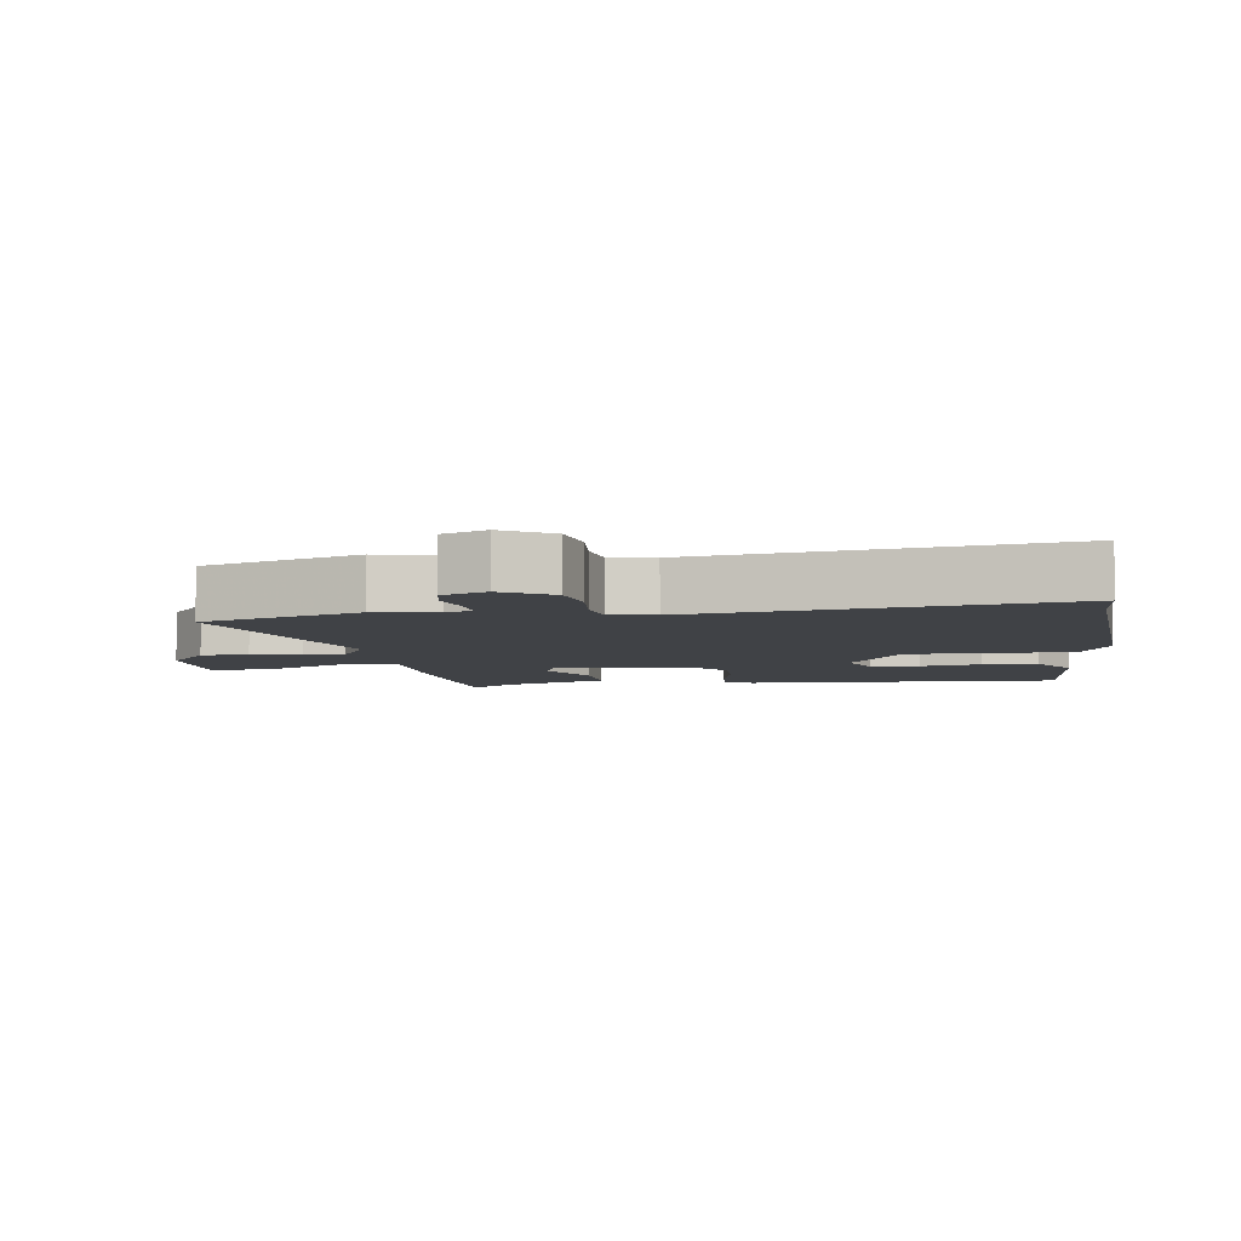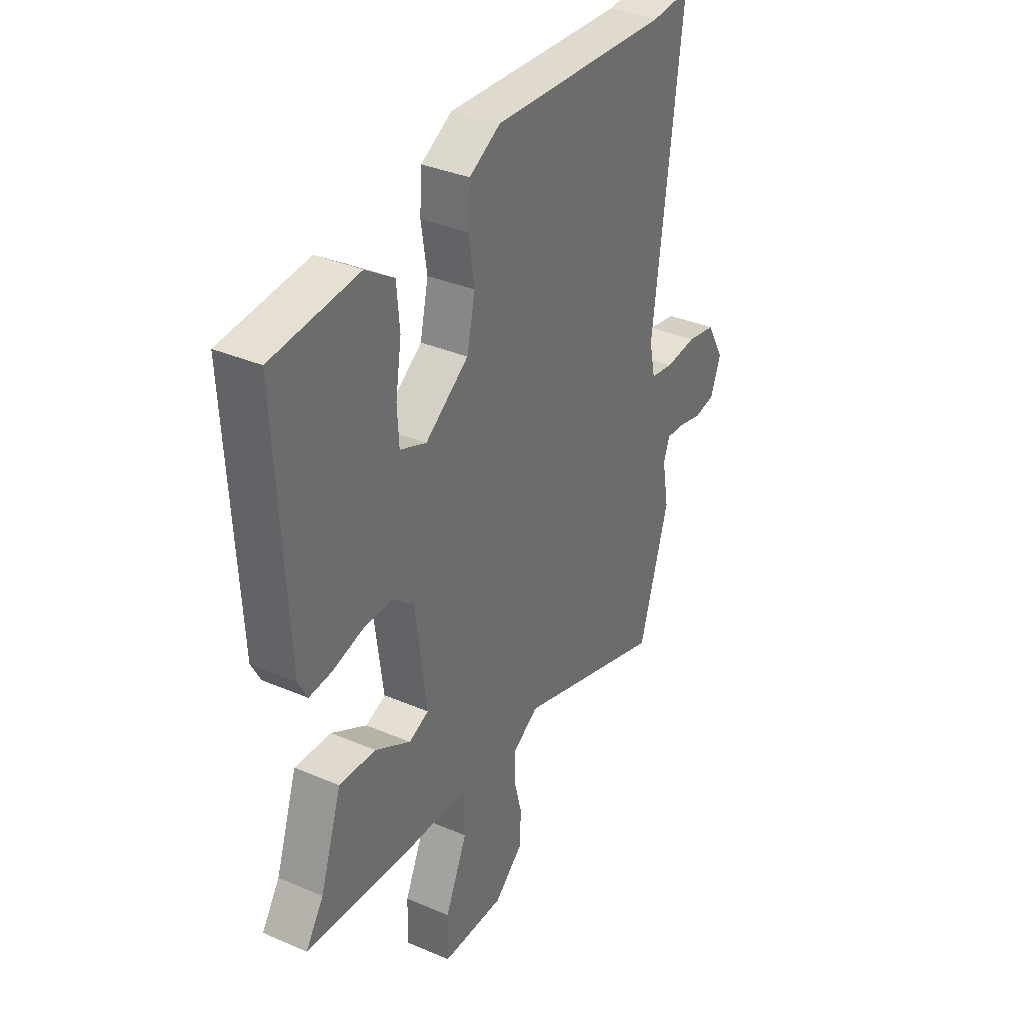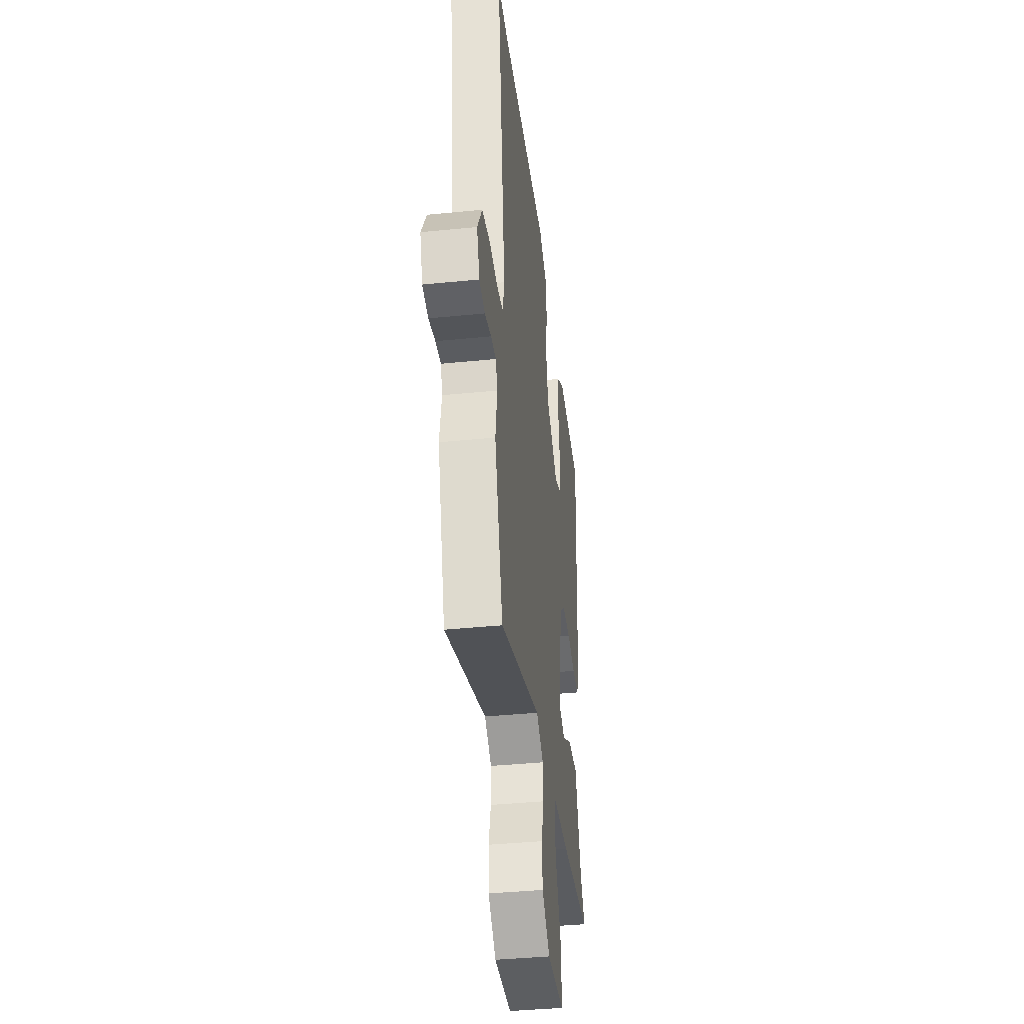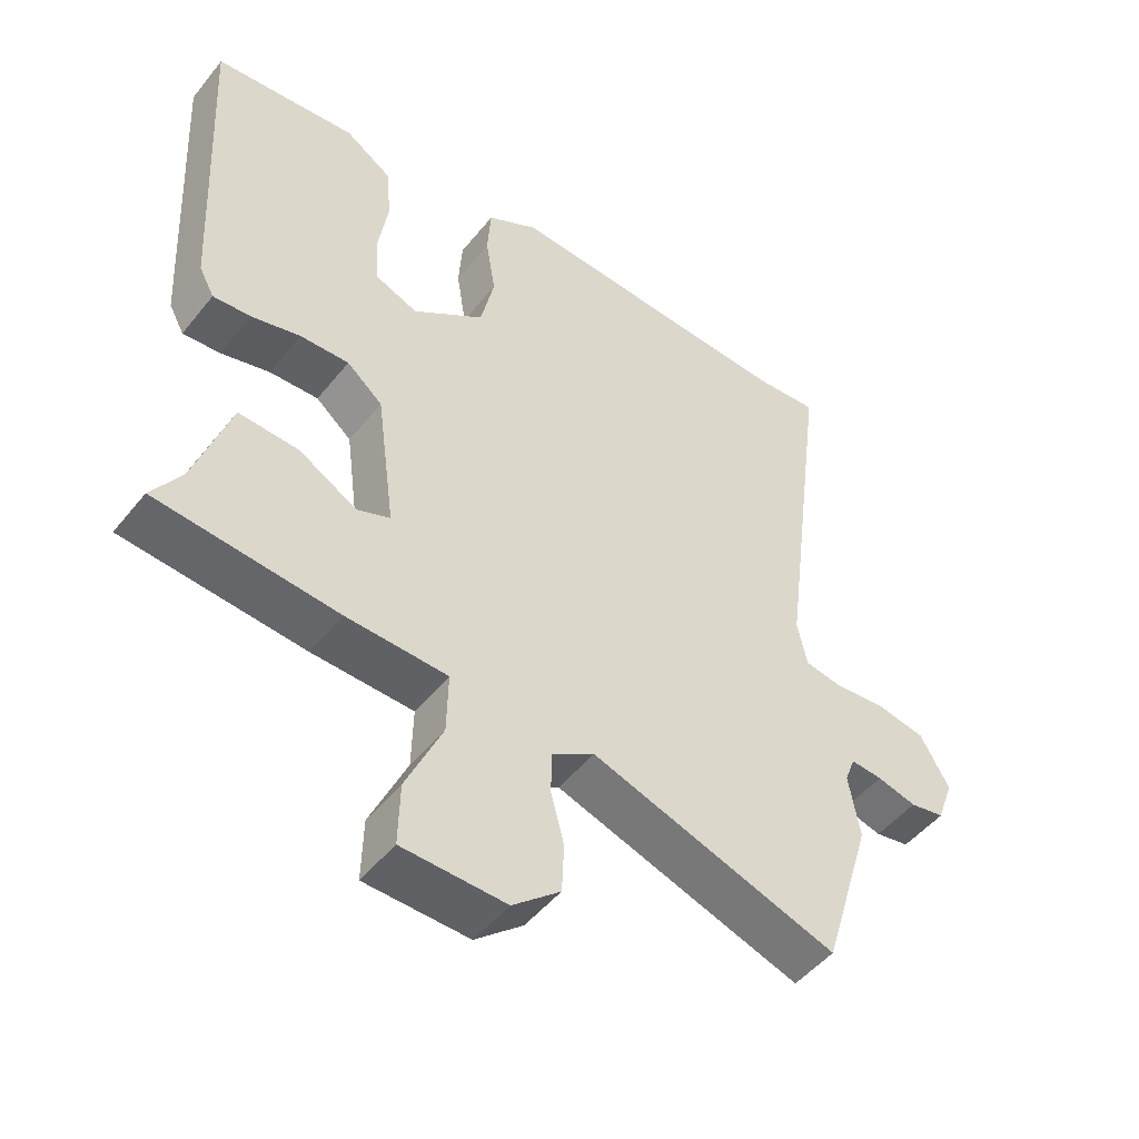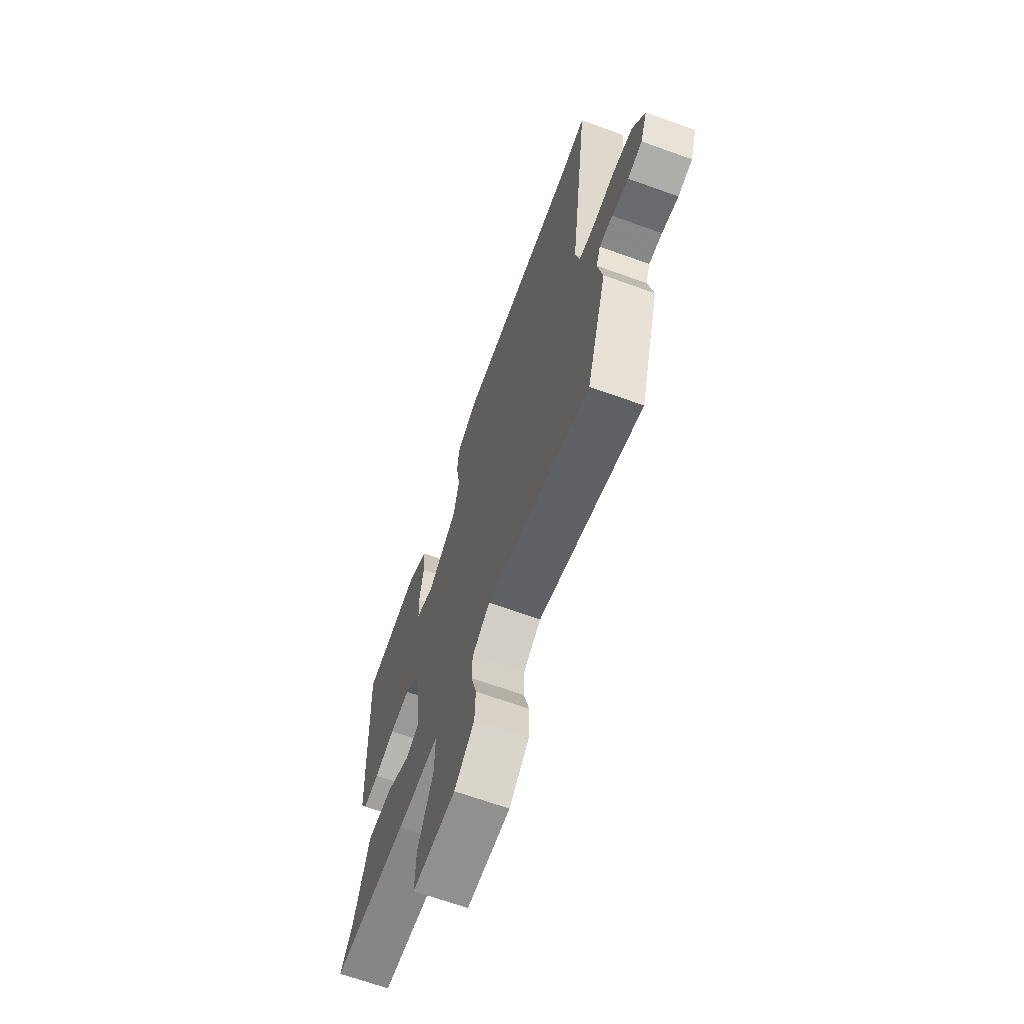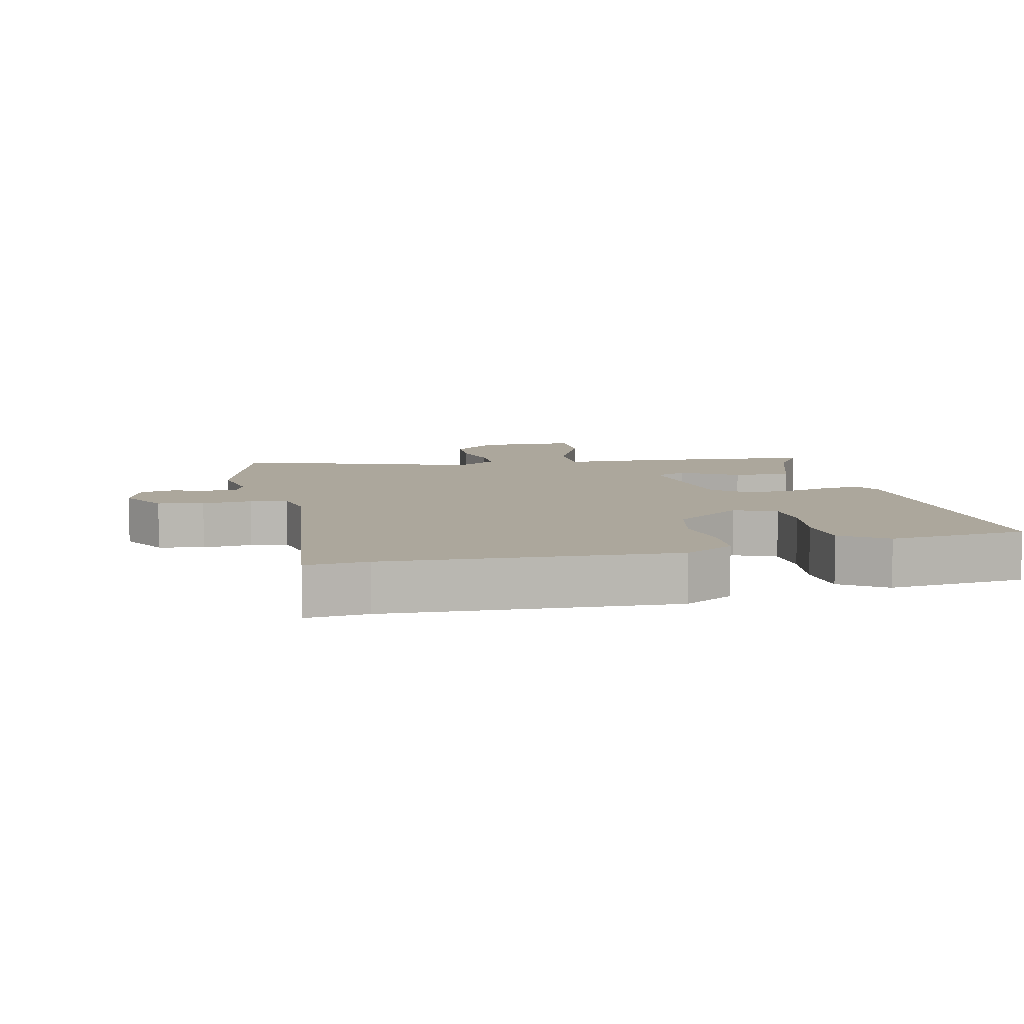
<metadata>
{"format":"obj","ext":"obj","renderer":"f3d","projection":"perspective","resolution":1024,"background":"white","views":[{"elev":-6.4,"azim":-81.5,"up":"+Y"},{"elev":35.2,"azim":119.7,"up":"+Z"},{"elev":-39.3,"azim":-82.8,"up":"+Z"},{"elev":-49.0,"azim":143.0,"up":"+Z"},{"elev":-67.5,"azim":-109.8,"up":"+Z"},{"elev":8.3,"azim":-13.0,"up":"+Y"}]}
</metadata>
<code>
v 0.52 0.07 0.45
v 0.496 0.07 -0.017
v 0.474 0.07 -0.058
v 0.419 0.07 -0.054
v 0.348 0.07 -0.036
v 0.277 0.07 -0.034
v 0.225 0.07 -0.078
v 0.198 0.07 -0.28
v 0.246 0.07 -0.299
v 0.331 0.07 -0.25
v 0.418 0.07 -0.245
v 0.47 0.07 -0.399
v 0.513 0.07 -0.464
v 0.25 0.07 -0.489
v 0.103 0.07 -0.495
v 0.105 0.07 -0.584
v 0.158 0.07 -0.701
v 0.16 0.07 -0.791
v 0.01 0.07 -0.796
v -0.059 0.07 -0.738
v -0.062 0.07 -0.667
v -0.043 0.07 -0.594
v -0.044 0.07 -0.533
v -0.106 0.07 -0.495
v -0.465 0.07 -0.615
v -0.536 0.07 -0.381
v -0.52 0.07 -0.289
v -0.535 0.07 -0.249
v -0.581 0.07 -0.253
v -0.638 0.07 -0.268
v -0.688 0.07 -0.259
v -0.712 0.07 -0.193
v -0.67 0.07 -0.119
v -0.601 0.07 -0.105
v -0.526 0.07 -0.112
v -0.47 0.07 -0.102
v -0.456 0.07 -0.036
v -0.525 0.07 0.502
v -0.433 0.07 0.495
v -0.004 0.07 0.52
v 0.07 0.07 0.479
v 0.075 0.07 0.405
v 0.061 0.07 0.316
v 0.081 0.07 0.227
v 0.185 0.07 0.154
v 0.248 0.07 0.18
v 0.252 0.07 0.252
v 0.238 0.07 0.342
v 0.245 0.07 0.424
v 0.313 0.07 0.469
v 0.52 0 0.45
v 0.496 0 -0.017
v 0.474 0 -0.058
v 0.419 0 -0.054
v 0.348 0 -0.036
v 0.277 0 -0.034
v 0.225 0 -0.078
v 0.198 0 -0.28
v 0.246 0 -0.299
v 0.331 0 -0.25
v 0.418 0 -0.245
v 0.47 0 -0.399
v 0.513 0 -0.464
v 0.25 0 -0.489
v 0.103 0 -0.495
v 0.105 0 -0.584
v 0.158 0 -0.701
v 0.16 0 -0.791
v 0.01 0 -0.796
v -0.059 0 -0.738
v -0.062 0 -0.667
v -0.043 0 -0.594
v -0.044 0 -0.533
v -0.106 0 -0.495
v -0.465 0 -0.615
v -0.536 0 -0.381
v -0.52 0 -0.289
v -0.535 0 -0.249
v -0.581 0 -0.253
v -0.638 0 -0.268
v -0.688 0 -0.259
v -0.712 0 -0.193
v -0.67 0 -0.119
v -0.601 0 -0.105
v -0.526 0 -0.112
v -0.47 0 -0.102
v -0.456 0 -0.036
v -0.525 0 0.502
v -0.433 0 0.495
v -0.004 0 0.52
v 0.07 0 0.479
v 0.075 0 0.405
v 0.061 0 0.316
v 0.081 0 0.227
v 0.185 0 0.154
v 0.248 0 0.18
v 0.252 0 0.252
v 0.238 0 0.342
v 0.245 0 0.424
v 0.313 0 0.469
f 3 4 5
f 2 3 5
f 1 2 5
f 50 1 5
f 49 50 5
f 48 49 5
f 47 48 5
f 46 47 5 6
f 45 46 6 7
f 44 45 7 8
f 41 42 43
f 40 41 43
f 39 40 43
f 39 43 44
f 38 39 44
f 37 38 44
f 36 37 44 8
f 33 34 35
f 32 33 35
f 31 32 35
f 30 31 35
f 29 30 35
f 28 29 35 36
f 36 8 9
f 28 36 9
f 27 28 9
f 26 27 9
f 25 26 9
f 24 25 9
f 20 21 22
f 19 20 22
f 18 19 22
f 17 18 22
f 16 17 22
f 15 16 22 23
f 12 13 14 15
f 12 15 23
f 11 12 23
f 10 11 23
f 9 10 23
f 9 23 24
f 55 54 53
f 55 53 52
f 55 52 51
f 55 51 100
f 55 100 99
f 55 99 98
f 55 98 97
f 56 55 97 96
f 57 56 96 95
f 58 57 95 94
f 93 92 91
f 93 91 90
f 93 90 89
f 94 93 89
f 94 89 88
f 94 88 87
f 58 94 87 86
f 85 84 83
f 85 83 82
f 85 82 81
f 85 81 80
f 85 80 79
f 86 85 79 78
f 59 58 86
f 59 86 78
f 59 78 77
f 59 77 76
f 59 76 75
f 59 75 74
f 72 71 70
f 72 70 69
f 72 69 68
f 72 68 67
f 72 67 66
f 73 72 66 65
f 65 64 63 62
f 73 65 62
f 73 62 61
f 73 61 60
f 73 60 59
f 74 73 59
f 1 51 52 2
f 2 52 53 3
f 3 53 54 4
f 4 54 55 5
f 5 55 56 6
f 6 56 57 7
f 7 57 58 8
f 8 58 59 9
f 9 59 60 10
f 10 60 61 11
f 11 61 62 12
f 12 62 63 13
f 13 63 64 14
f 14 64 65 15
f 15 65 66 16
f 16 66 67 17
f 17 67 68 18
f 18 68 69 19
f 19 69 70 20
f 20 70 71 21
f 21 71 72 22
f 22 72 73 23
f 23 73 74 24
f 24 74 75 25
f 25 75 76 26
f 26 76 77 27
f 27 77 78 28
f 28 78 79 29
f 29 79 80 30
f 30 80 81 31
f 31 81 82 32
f 32 82 83 33
f 33 83 84 34
f 34 84 85 35
f 35 85 86 36
f 36 86 87 37
f 37 87 88 38
f 38 88 89 39
f 39 89 90 40
f 40 90 91 41
f 41 91 92 42
f 42 92 93 43
f 43 93 94 44
f 44 94 95 45
f 45 95 96 46
f 46 96 97 47
f 47 97 98 48
f 48 98 99 49
f 49 99 100 50
f 50 100 51 1

</code>
